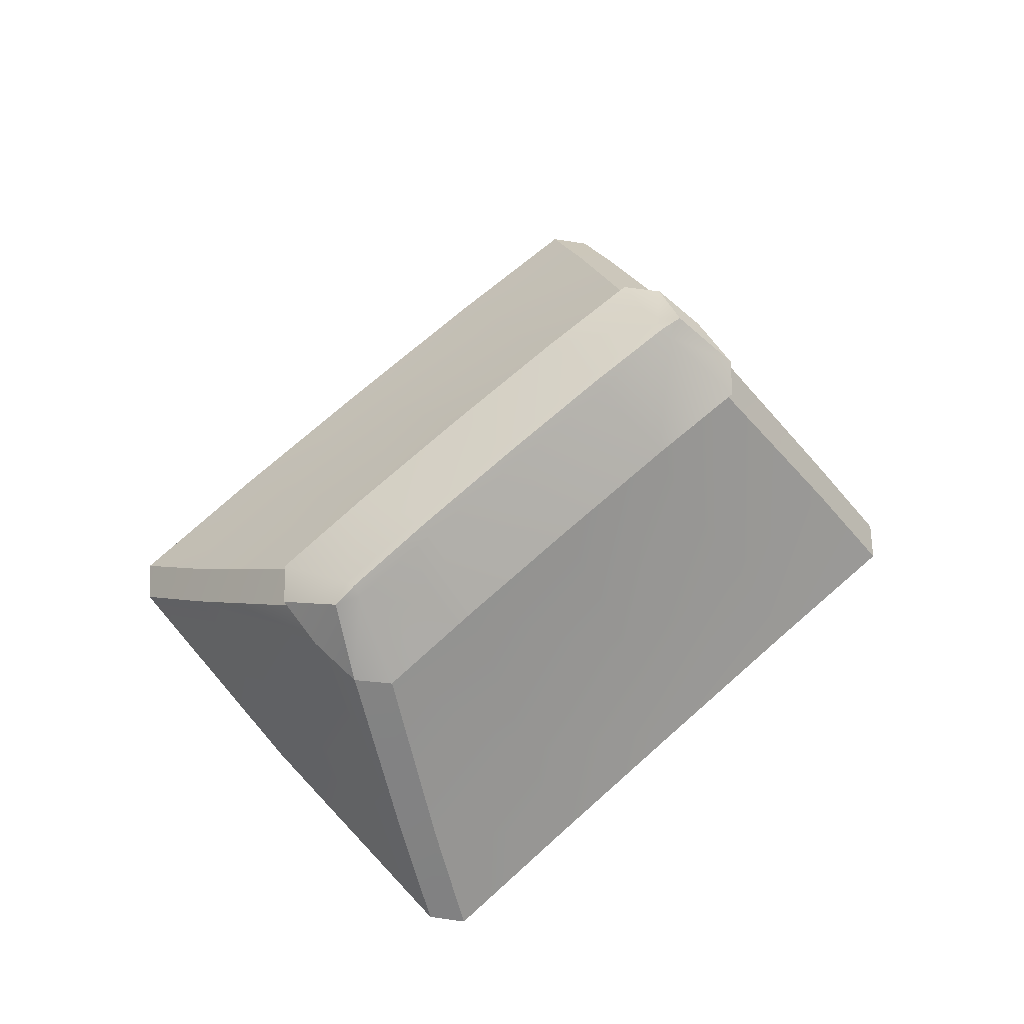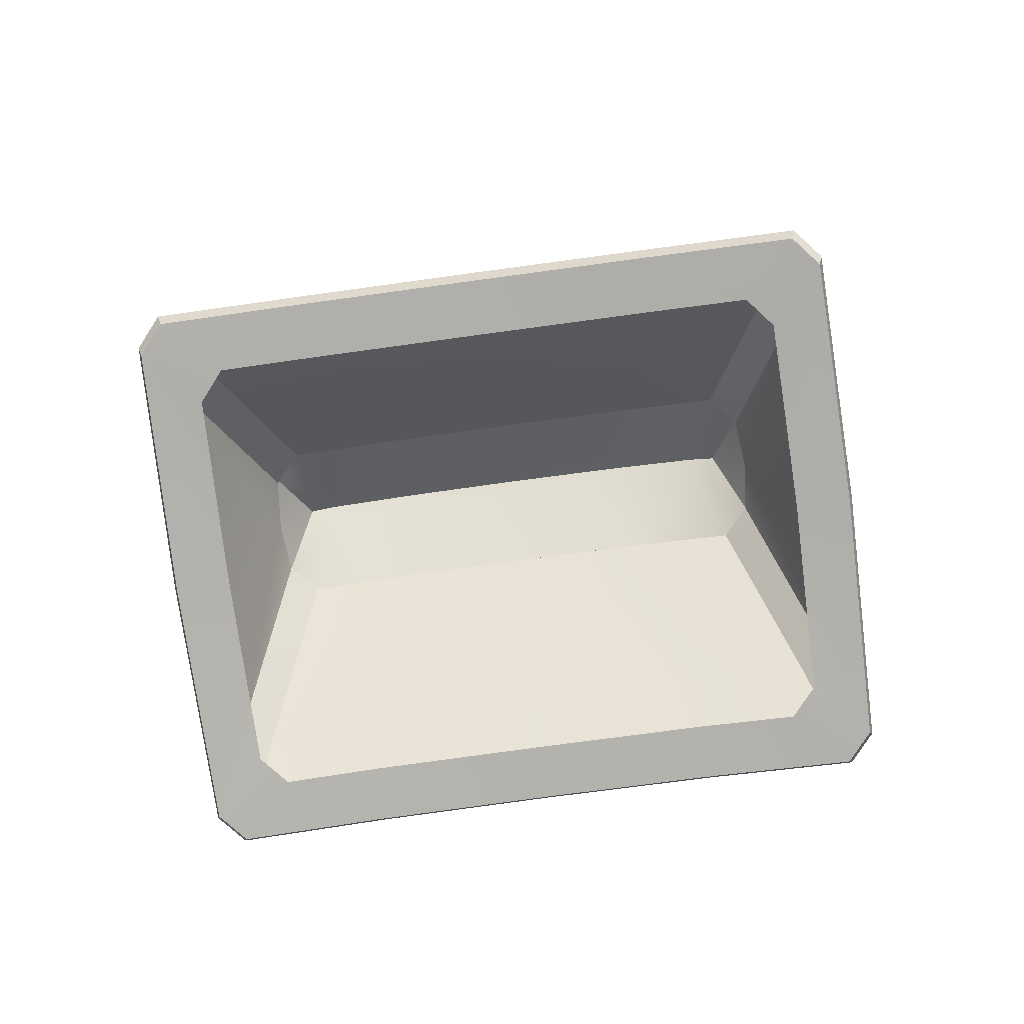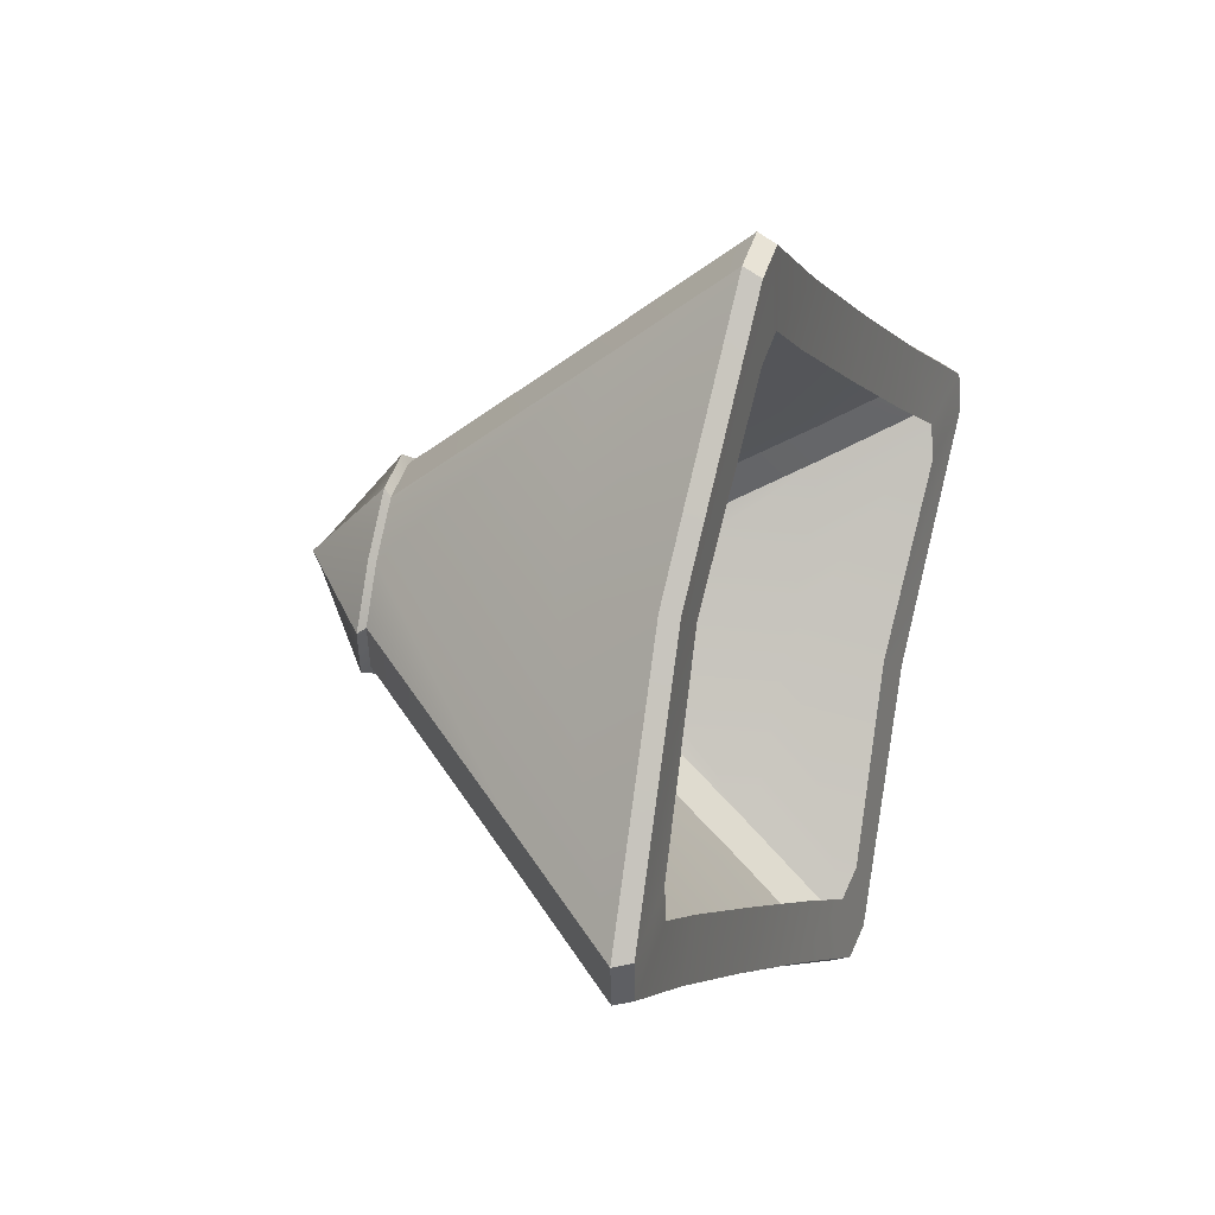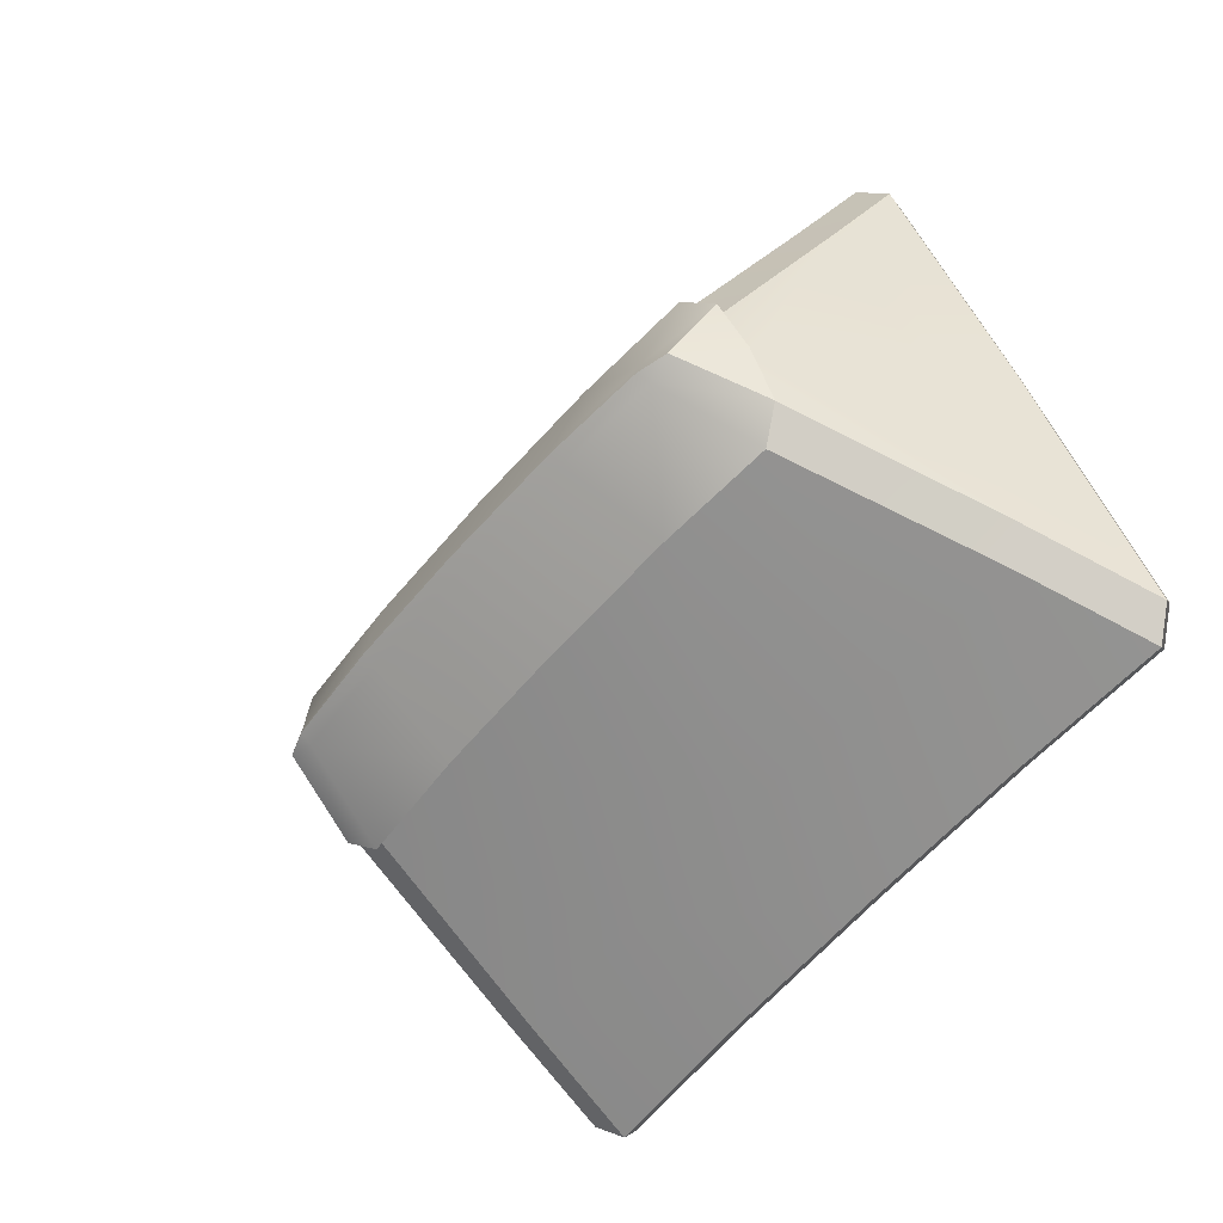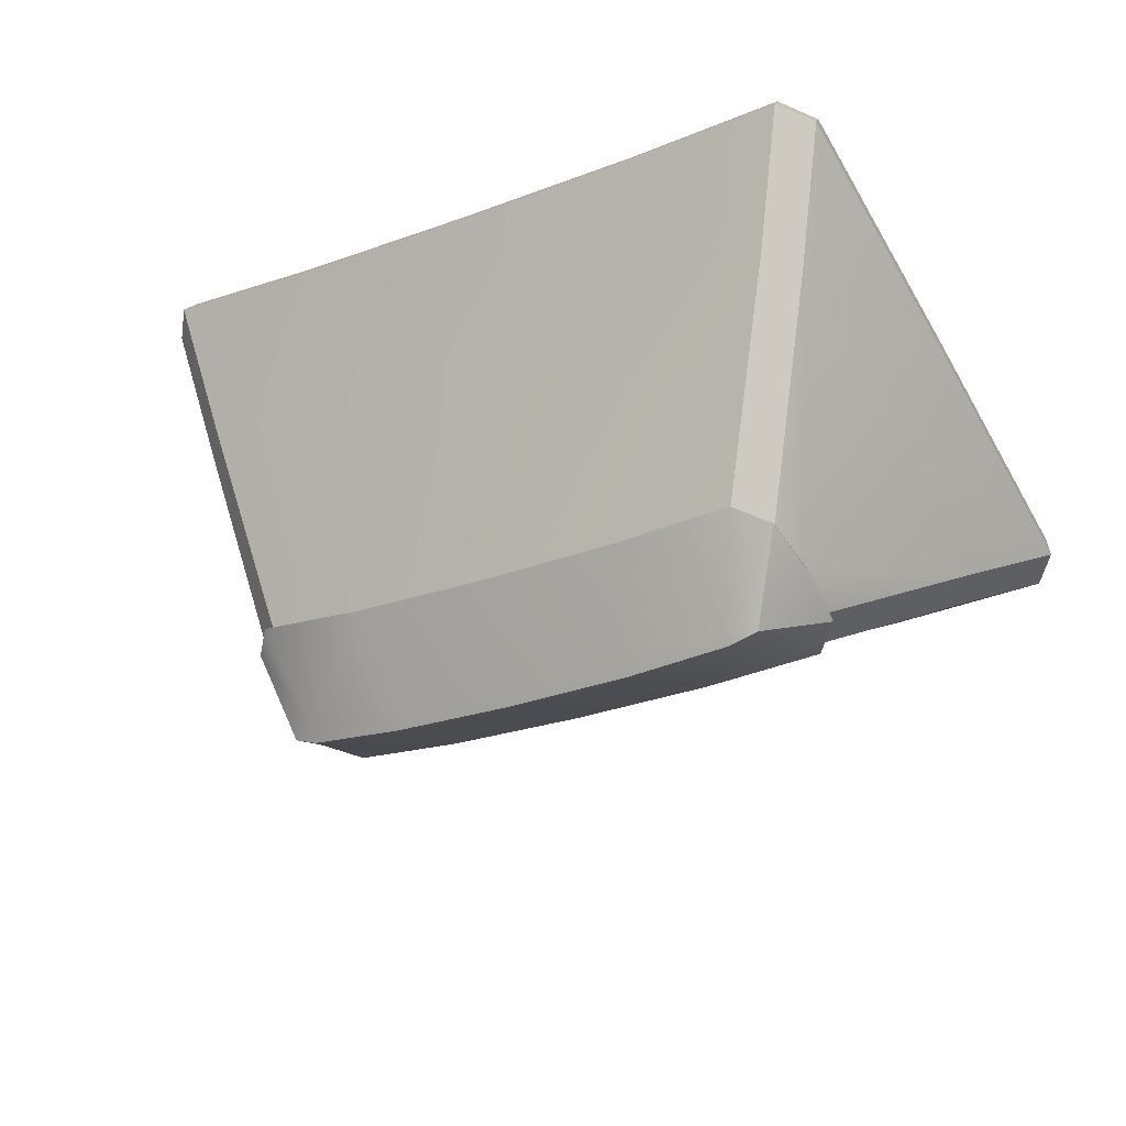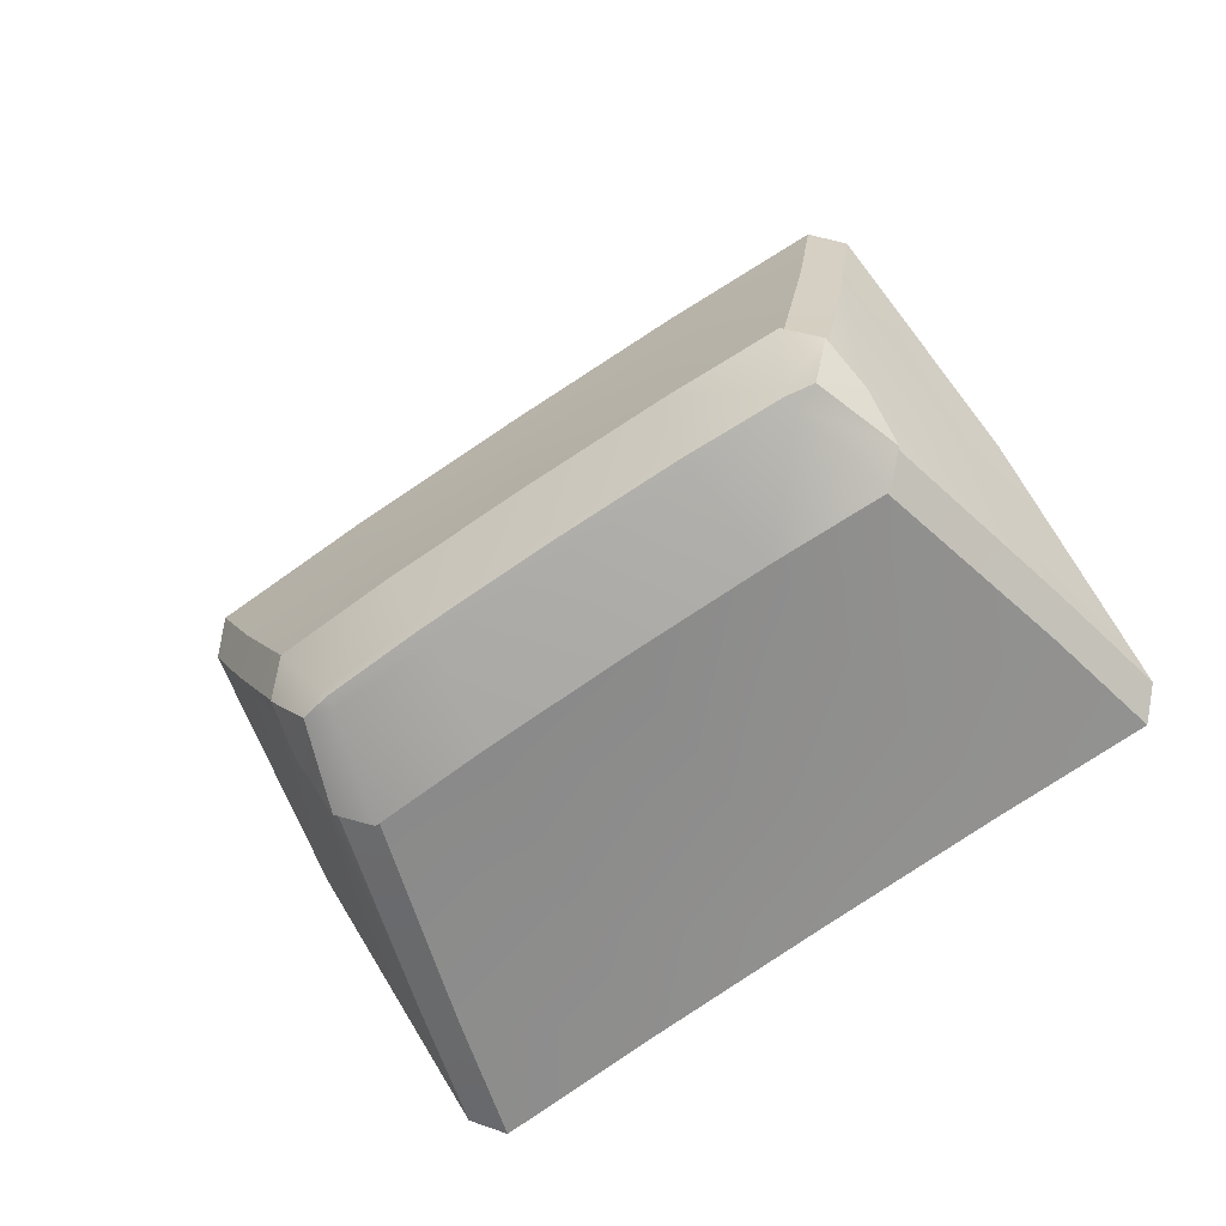
<metadata>
{"format":"obj","ext":"obj","renderer":"f3d","projection":"perspective","resolution":1024,"background":"white","views":[{"elev":70.1,"azim":-11.8,"up":"+Y"},{"elev":-78.8,"azim":-142.3,"up":"+Y"},{"elev":27.8,"azim":-68.3,"up":"+Z"},{"elev":-18.6,"azim":-137.8,"up":"+Z"},{"elev":42.8,"azim":-165.5,"up":"+Z"},{"elev":-17.5,"azim":-164.9,"up":"+Z"}]}
</metadata>
<code>
v  -1114 152.6 1192
v  -1110 122.4 1216
v  -1071 125.4 1194
v  -1079 155.6 1171
v  -1091 205.4 1136
v  -1118 202.5 1152
v  -1090 207.1 1138
v  -1098 225.8 1116
v  -1123 223 1130
v  -1118 204.2 1154
v  -1067 226.6 1098
v  -1069 229 1096
v  -1099 228.2 1113
v  -1121 121.9 1212
v  -1125 152.1 1188
v  -1152 152.1 1144
v  -1160 125.3 1148
v  -1129 201.9 1148
v  -1138 201.9 1136
v  -1129 203.6 1150
v  -1139 203.6 1136
v  -1130 222.3 1131
v  -1027 126.2 1168
v  -1039 156.4 1147
v  -1057 206.2 1116
v  -1056 207.9 1118
v  -1124 225.4 1127
v  -1110 117.7 1214
v  -1073 120.6 1193
v  -1159 120.6 1148
v  -1121 117.3 1210
v  -1028 121.5 1166
v  -1105 119.1 1192
v  -1080 121.1 1178
v  -1145 122 1140
v  -1115 118.7 1188
v  -1036 121.6 1152
v  -962.4 152.6 1105
v  -997.5 155.6 1124
v  -981.9 125.4 1142
v  -943.2 122.4 1120
v  -994.9 202.5 1081
v  -1023 205.4 1097
v  -1021 207.1 1098
v  -993.2 204.2 1082
v  -1011 223 1066
v  -1036 225.8 1081
v  -1038 228.2 1078
v  -941.3 121.9 1109
v  -977.1 125.3 1043
v  -984.8 152.1 1047
v  -960.4 152.1 1093
v  -998.8 201.9 1055
v  -992.4 201.9 1069
v  -998 203.6 1055
v  -990.8 203.6 1070
v  -1007 222.3 1060
v  -1013 225.4 1064
v  -982.3 120.6 1140
v  -945.3 117.7 1119
v  -943.3 117.3 1108
v  -978.3 120.6 1044
v  -991.5 121.1 1127
v  -966.9 119.1 1113
v  -965 118.7 1101
v  -992.2 122 1052
v  -1175 152.6 1087
v  -1140 155.6 1067
v  -1155 125.4 1049
v  -1194 122.4 1071
v  -1142 202.5 1111
v  -1114 205.4 1095
v  -1116 207.1 1093
v  -1144 204.2 1110
v  -1126 223 1125
v  -1101 225.8 1111
v  -1070 226.6 1093
v  -1196 121.9 1082
v  -1177 152.1 1098
v  -1145 201.9 1122
v  -1146 203.6 1121
v  -1110 126.2 1023
v  -1098 156.4 1044
v  -1080 206.2 1075
v  -1081 207.9 1074
v  -1155 120.6 1051
v  -1192 117.7 1072
v  -1194 117.3 1084
v  -1109 121.5 1025
v  -1146 121.1 1065
v  -1170 119.1 1079
v  -1172 118.7 1090
v  -1101 121.6 1039
v  -1023 152.6 999.3
v  -1027 122.4 975
v  -1066 125.4 997.3
v  -1058 155.6 1020
v  -1046 205.4 1055
v  -1019 202.5 1039
v  -1047 207.1 1054
v  -1039 225.8 1075
v  -1014 223 1061
v  -1019 204.2 1037
v  -1016 121.9 978.9
v  -1013 152.1 1003
v  -1008 201.9 1043
v  -1008 203.6 1041
v  -1027 117.7 977.3
v  -1064 120.6 998.7
v  -1016 117.3 981.2
v  -1032 119.1 999.2
v  -1057 121.1 1013
v  -1022 118.7 1003
g e_roof01_asset_005
f 1 2 3 4
f 4 5 6 1
f 7 8 9 10
f 6 5 7 10
f 11 12 13 8
f 14 15 16 17
f 15 18 19 16
f 18 20 21 19
f 20 22 21
f 23 24 4 3
f 24 25 5 4
f 26 11 8 7
f 5 25 26 7
f 27 9 8 13
f 3 2 28 29
f 14 17 30 31
f 23 3 29 32
f 29 28 33 34
f 31 30 35 36
f 32 29 34 37
f 1 15 14 2
f 6 18 15 1
f 27 22 9
f 10 20 18 6
f 9 22 20 10
f 2 14 31 28
f 28 31 36 33
f 38 39 40 41
f 39 38 42 43
f 44 45 46 47
f 42 45 44 43
f 11 47 48 12
f 49 50 51 52
f 52 51 53 54
f 54 53 55 56
f 56 55 57
f 23 40 39 24
f 24 39 43 25
f 26 44 47 11
f 43 44 26 25
f 58 48 47 46
f 40 59 60 41
f 49 61 62 50
f 23 32 59 40
f 59 63 64 60
f 61 65 66 62
f 32 37 63 59
f 38 41 49 52
f 42 38 52 54
f 58 46 57
f 45 42 54 56
f 46 45 56 57
f 41 60 61 49
f 60 64 65 61
f 67 68 69 70
f 68 67 71 72
f 73 74 75 76
f 71 74 73 72
f 77 76 13 12
f 78 17 16 79
f 79 16 19 80
f 80 19 21 81
f 81 21 22
f 82 69 68 83
f 83 68 72 84
f 85 73 76 77
f 72 73 85 84
f 27 13 76 75
f 69 86 87 70
f 78 88 30 17
f 82 89 86 69
f 86 90 91 87
f 88 92 35 30
f 89 93 90 86
f 67 70 78 79
f 71 67 79 80
f 27 75 22
f 74 71 80 81
f 75 74 81 22
f 70 87 88 78
f 87 91 92 88
f 94 95 96 97
f 97 98 99 94
f 100 101 102 103
f 99 98 100 103
f 77 12 48 101
f 104 105 51 50
f 105 106 53 51
f 106 107 55 53
f 107 57 55
f 82 83 97 96
f 83 84 98 97
f 85 77 101 100
f 98 84 85 100
f 58 102 101 48
f 96 95 108 109
f 104 50 62 110
f 82 96 109 89
f 109 108 111 112
f 110 62 66 113
f 89 109 112 93
f 94 105 104 95
f 99 106 105 94
f 58 57 102
f 103 107 106 99
f 102 57 107 103
f 95 104 110 108
f 108 110 113 111

</code>
